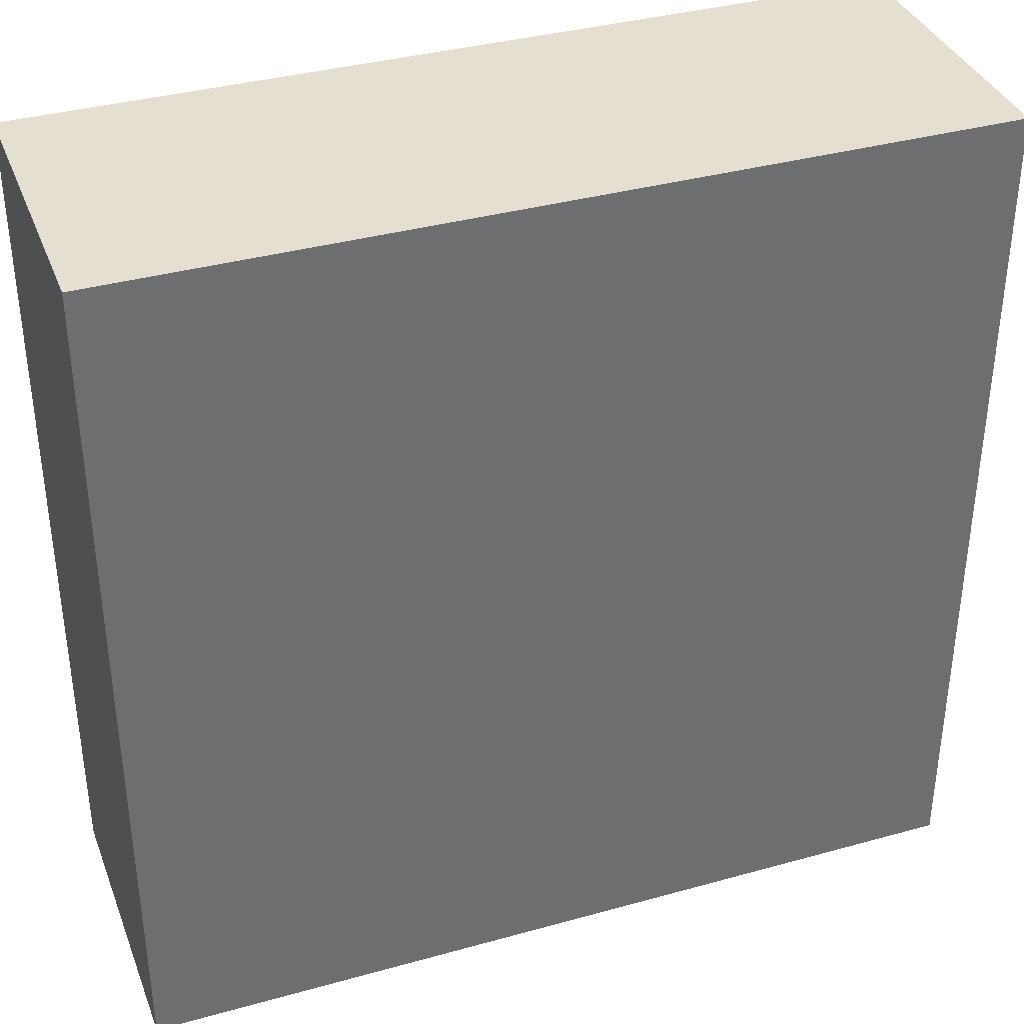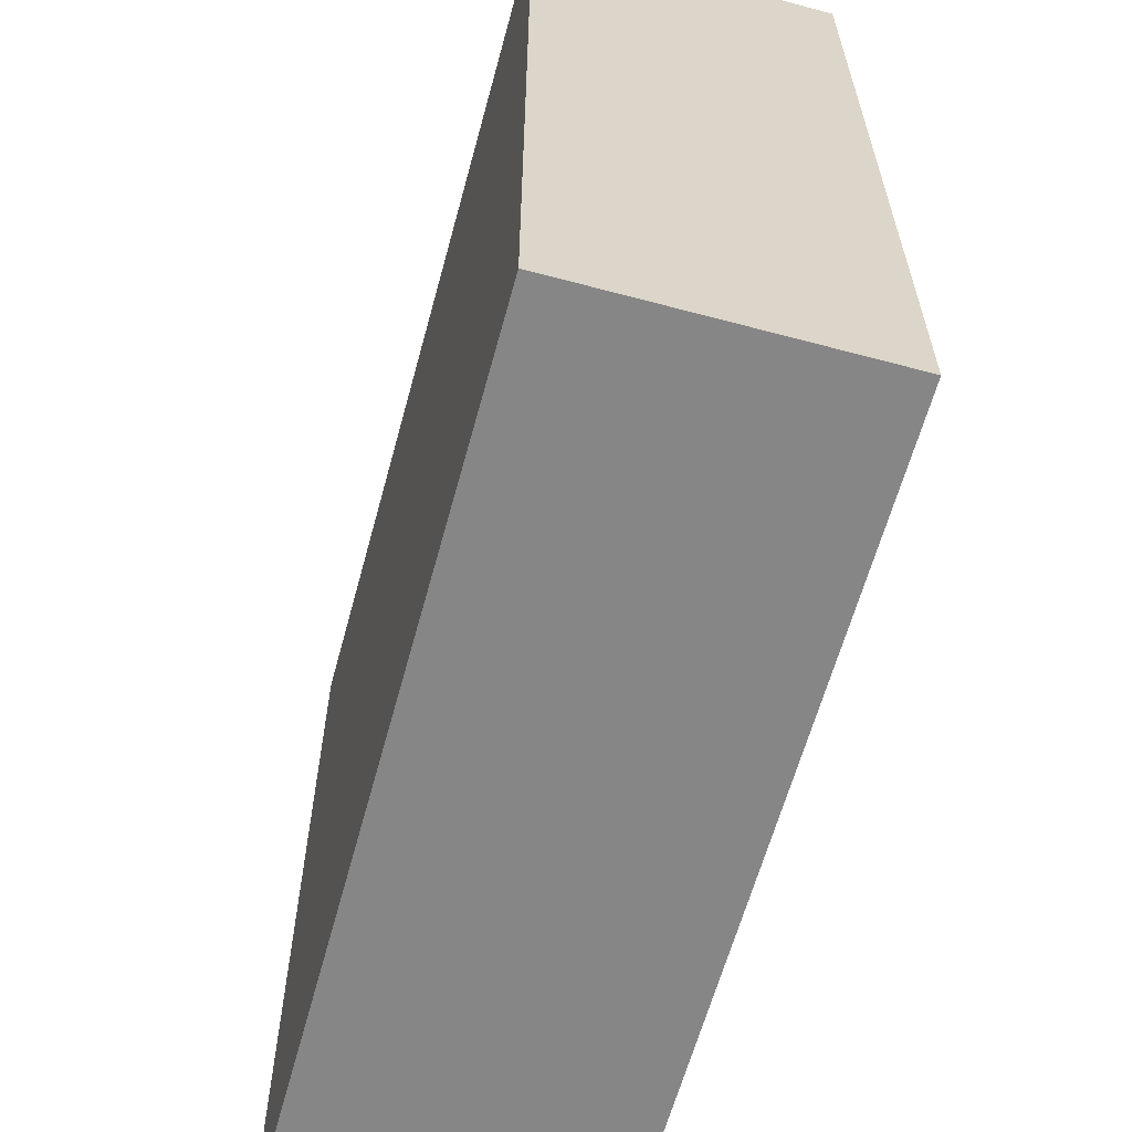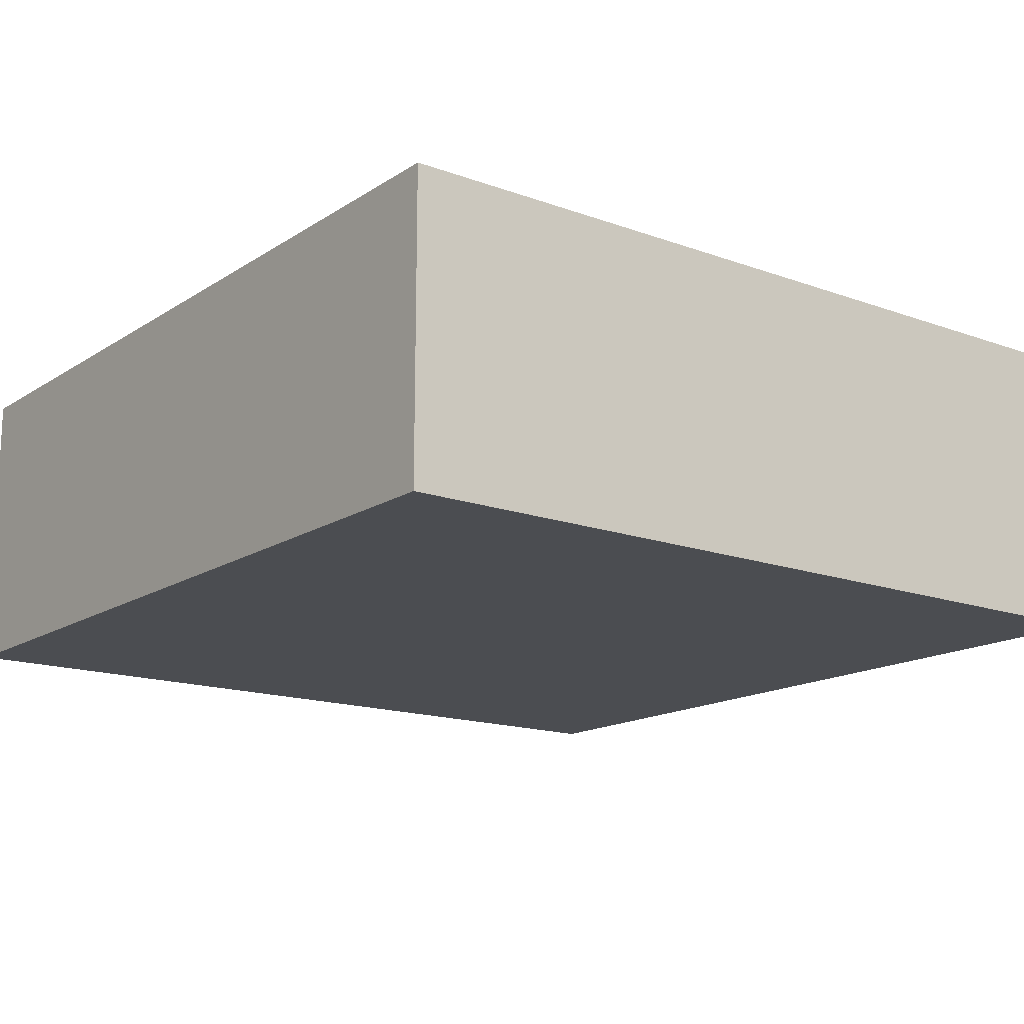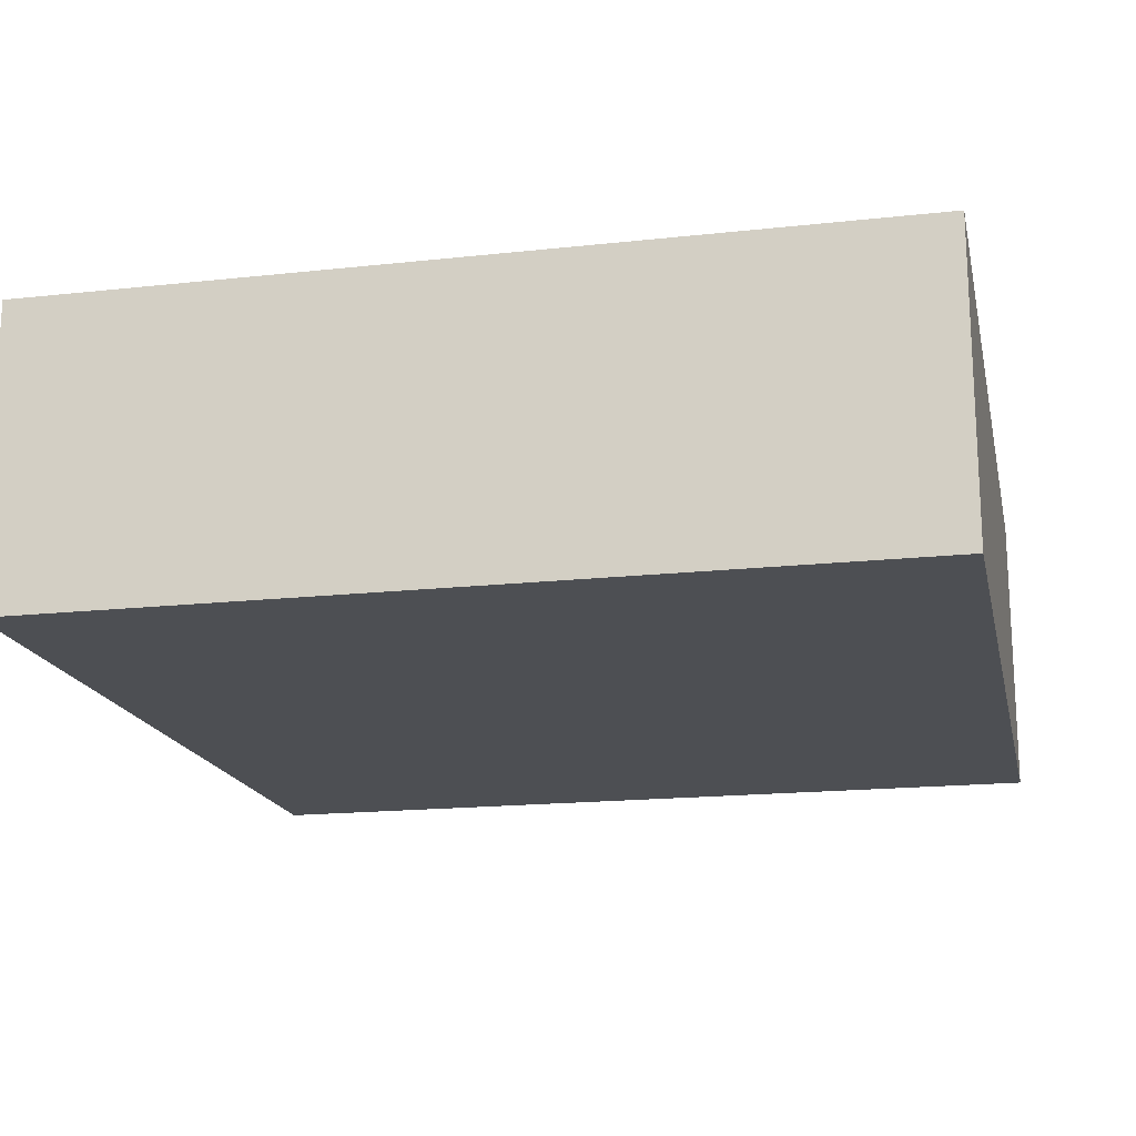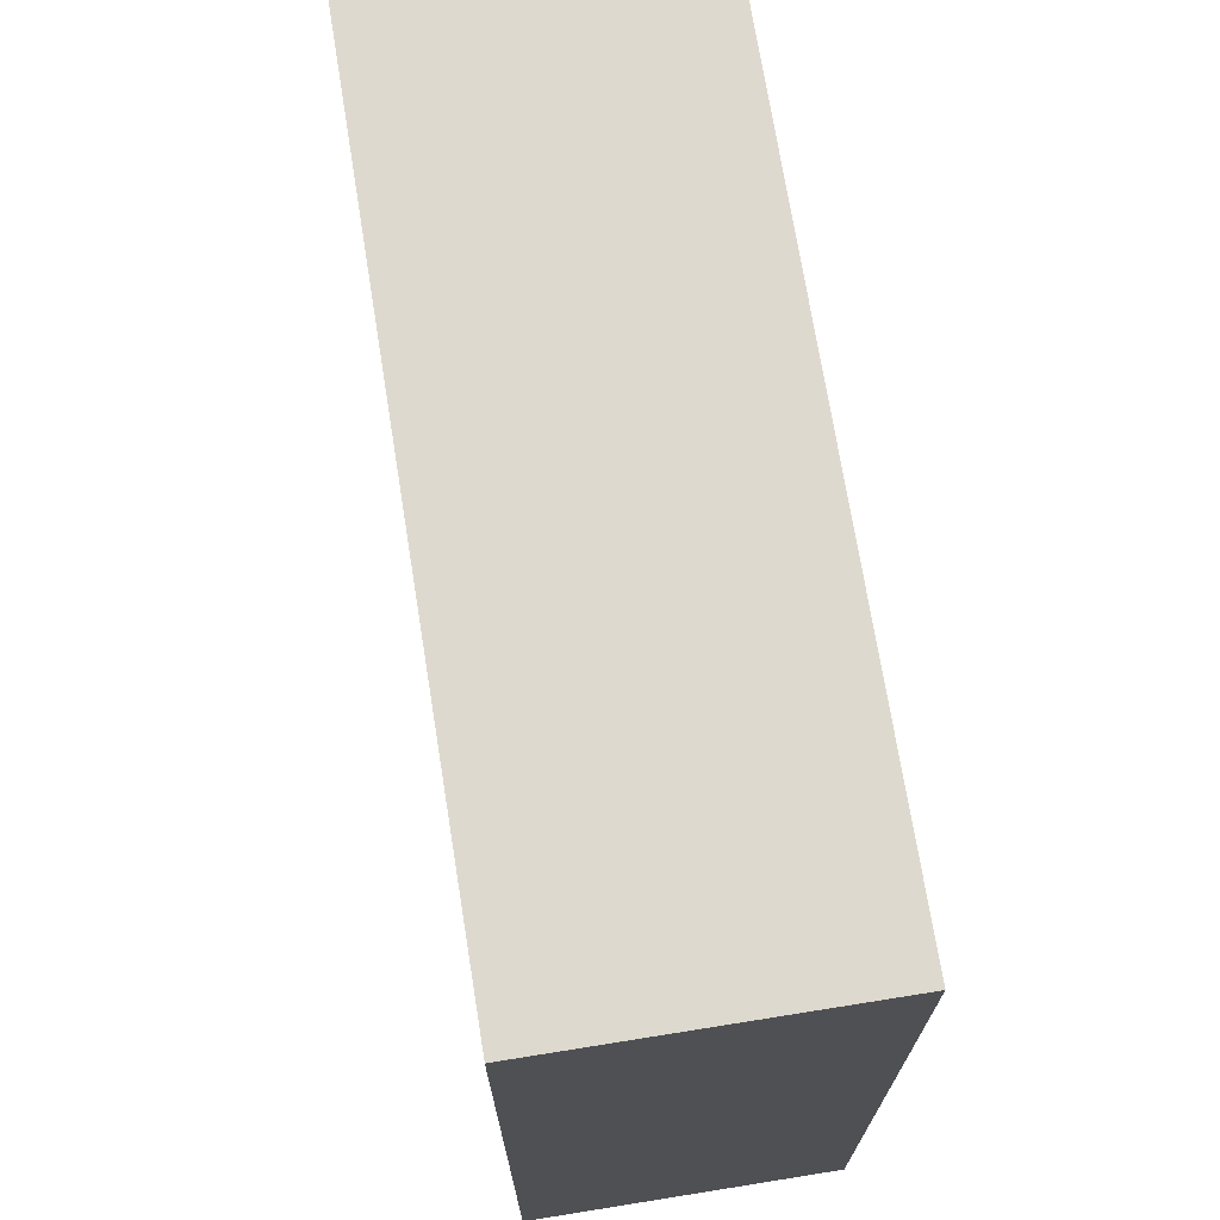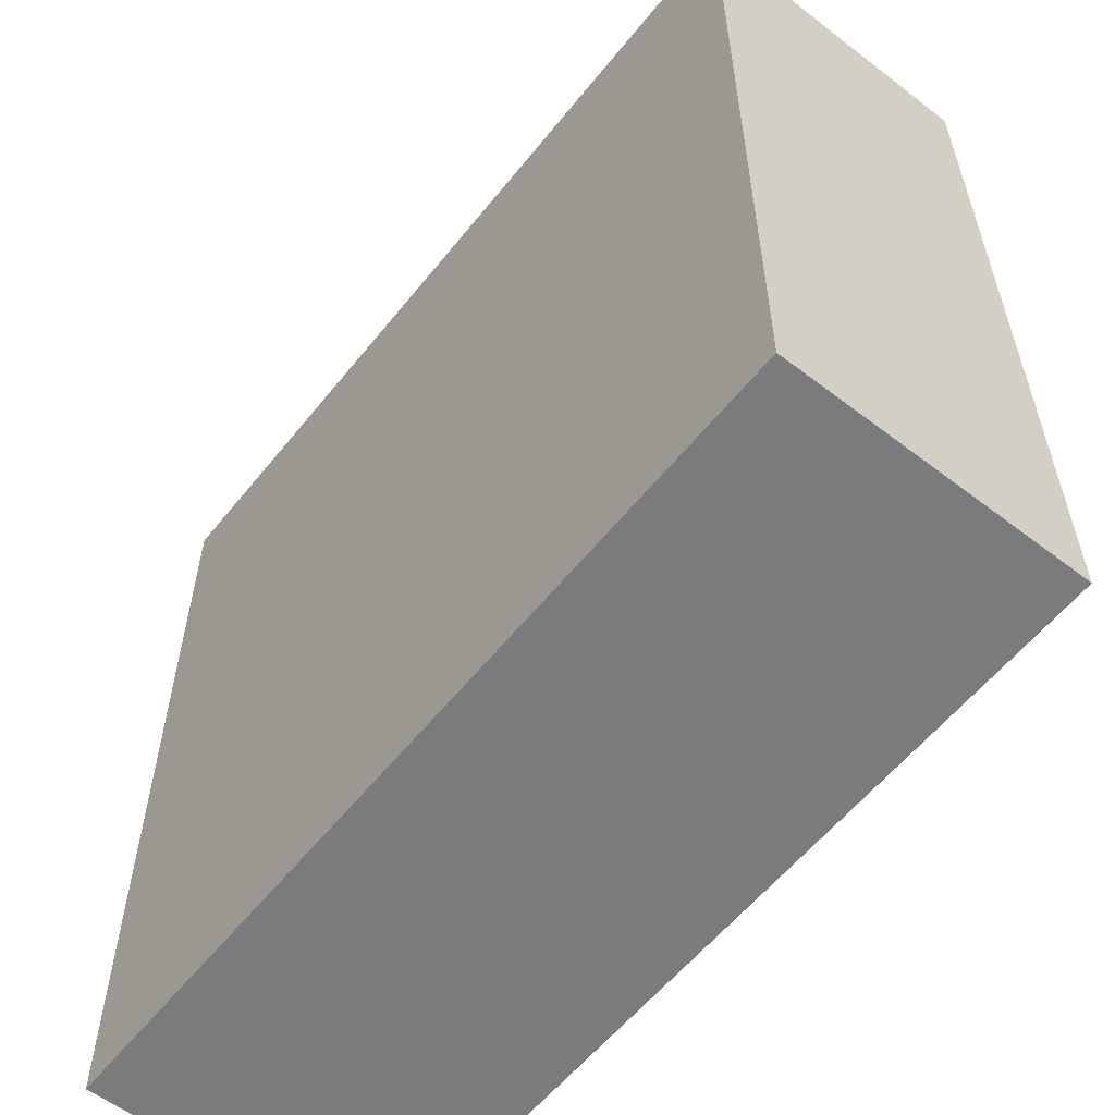
<metadata>
{"format":"obj","ext":"obj","renderer":"f3d","projection":"perspective","resolution":1024,"background":"white","views":[{"elev":36.8,"azim":160.2,"up":"+Y"},{"elev":-62.1,"azim":-105.2,"up":"+Y"},{"elev":-15.6,"azim":-127.2,"up":"+Z"},{"elev":-17.6,"azim":-167.8,"up":"+Z"},{"elev":71.6,"azim":80.9,"up":"+Y"},{"elev":-58.3,"azim":-128.4,"up":"+Y"}]}
</metadata>
<code>
v -2.5 -2.5 0.8716
v 2.5 -2.5 0.8716
v -2.5 2.5 0.8716
v 2.5 2.5 0.8716
v -2.5 2.5 -0.8716
v 2.5 2.5 -0.8716
v -2.5 -2.5 -0.8716
v 2.5 -2.5 -0.8716
f 3 5 6 4
f 5 7 8 6
f 7 1 2 8
f 2 4 6 8
f 7 5 3 1

</code>
